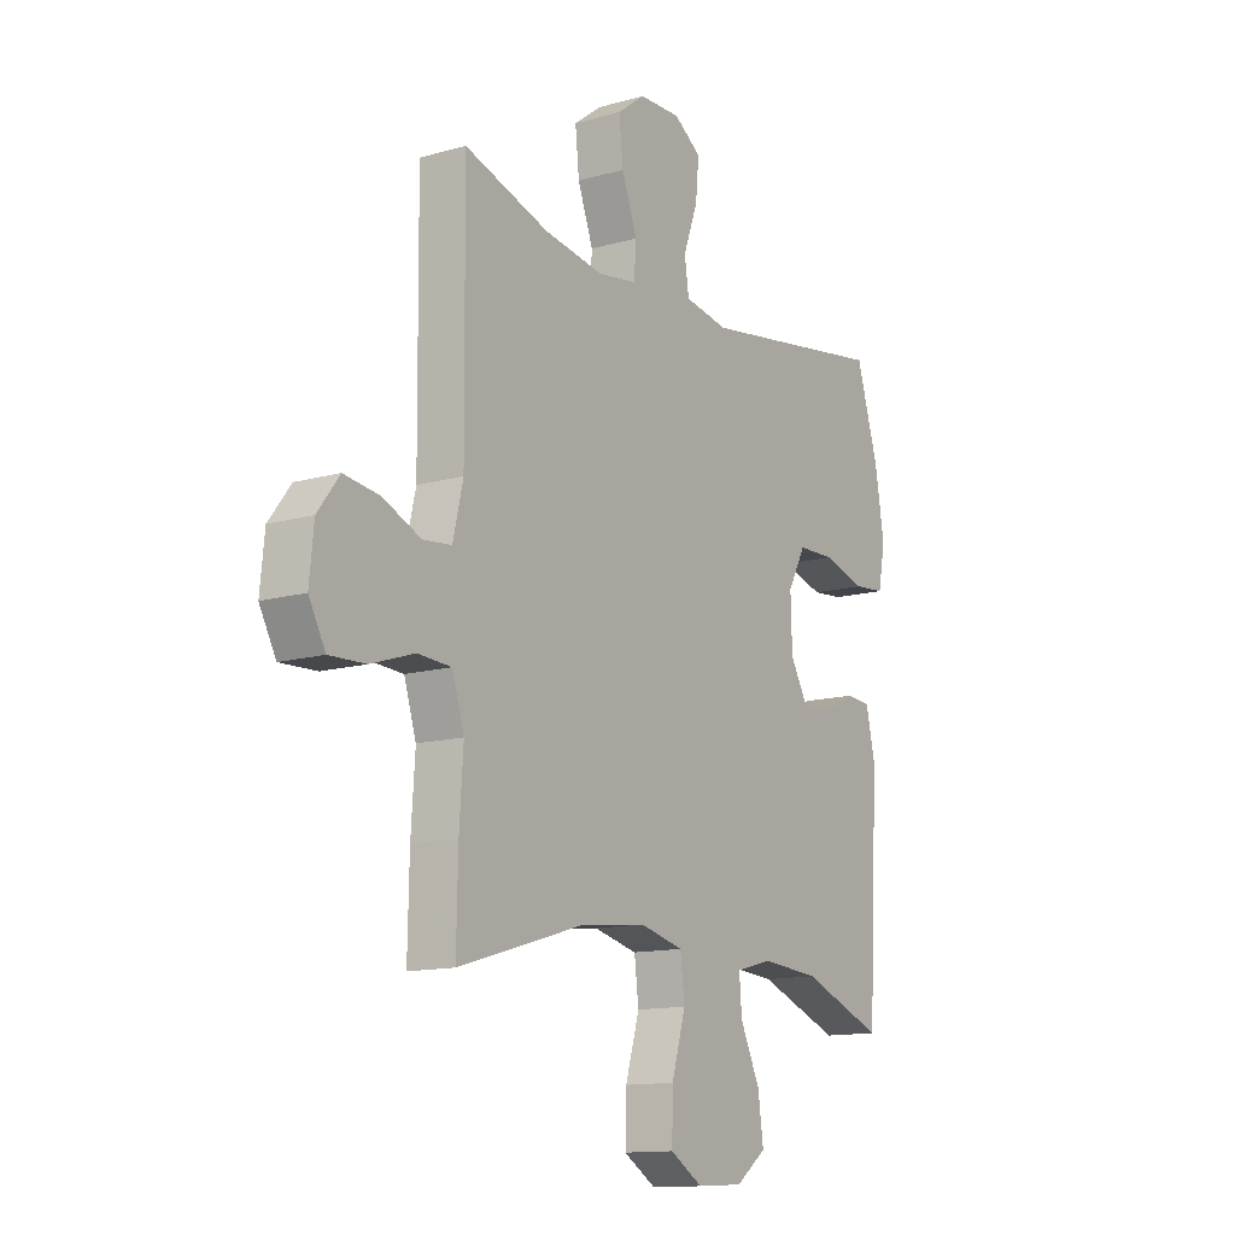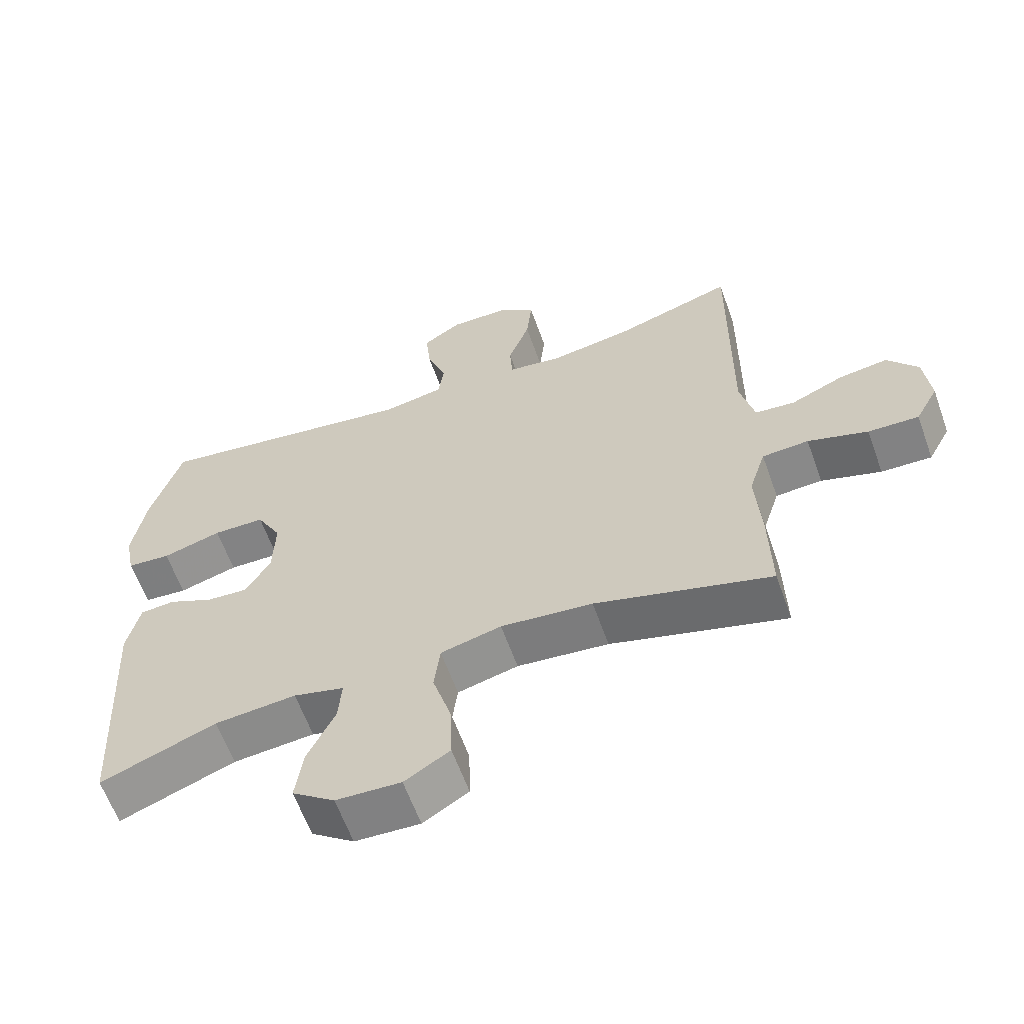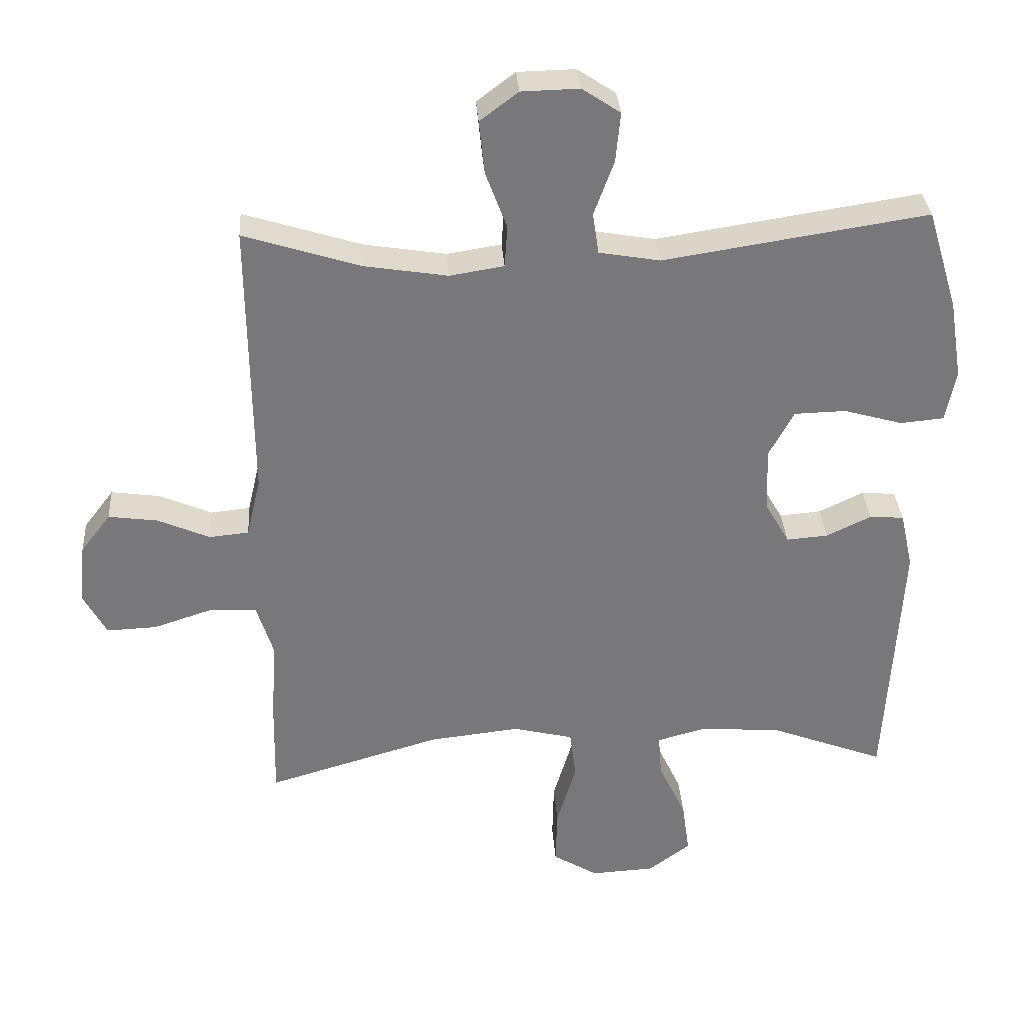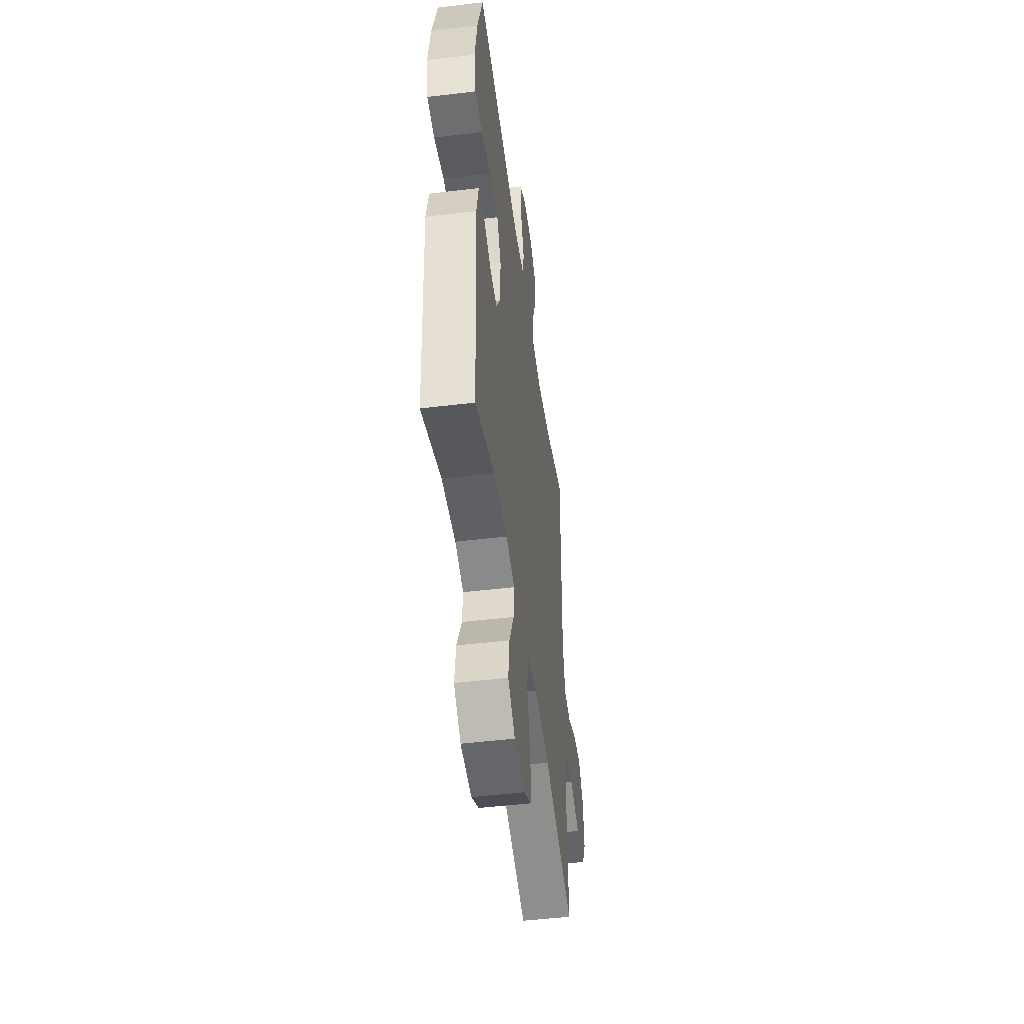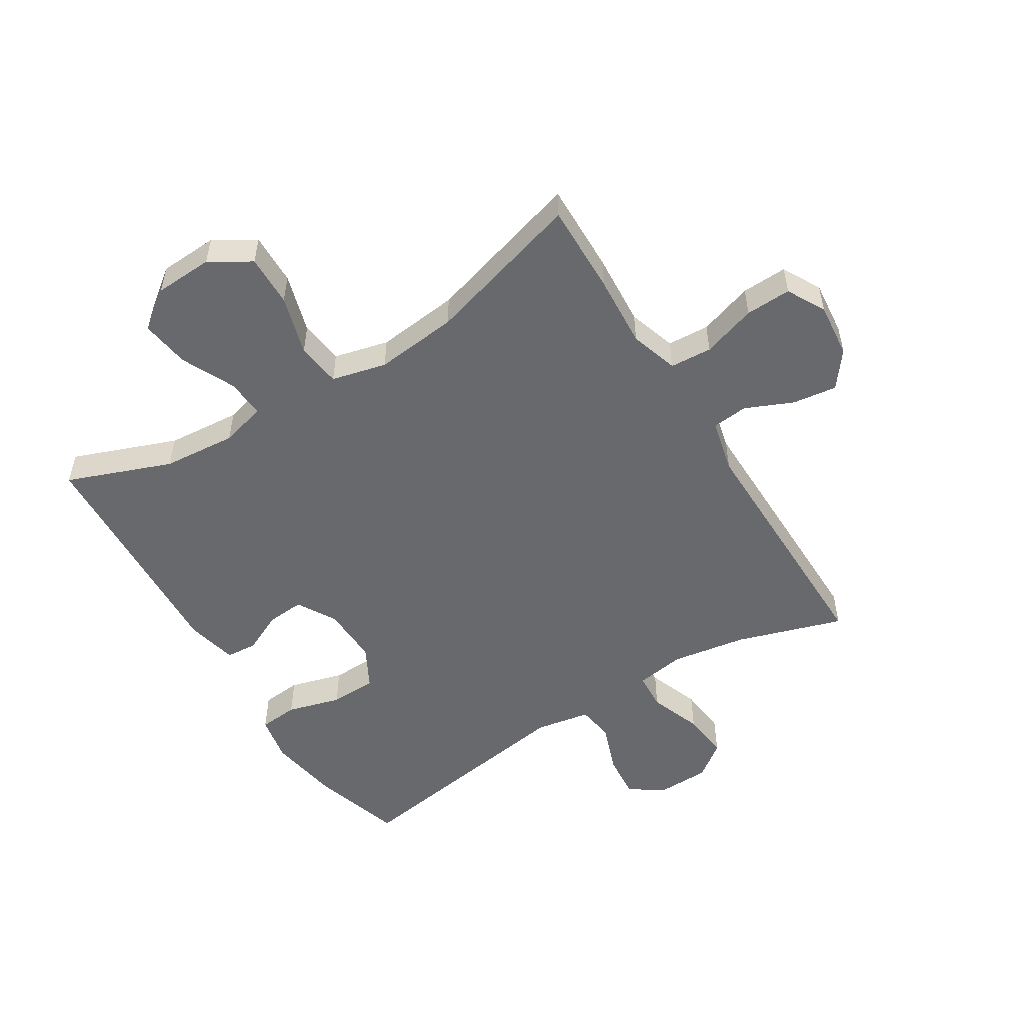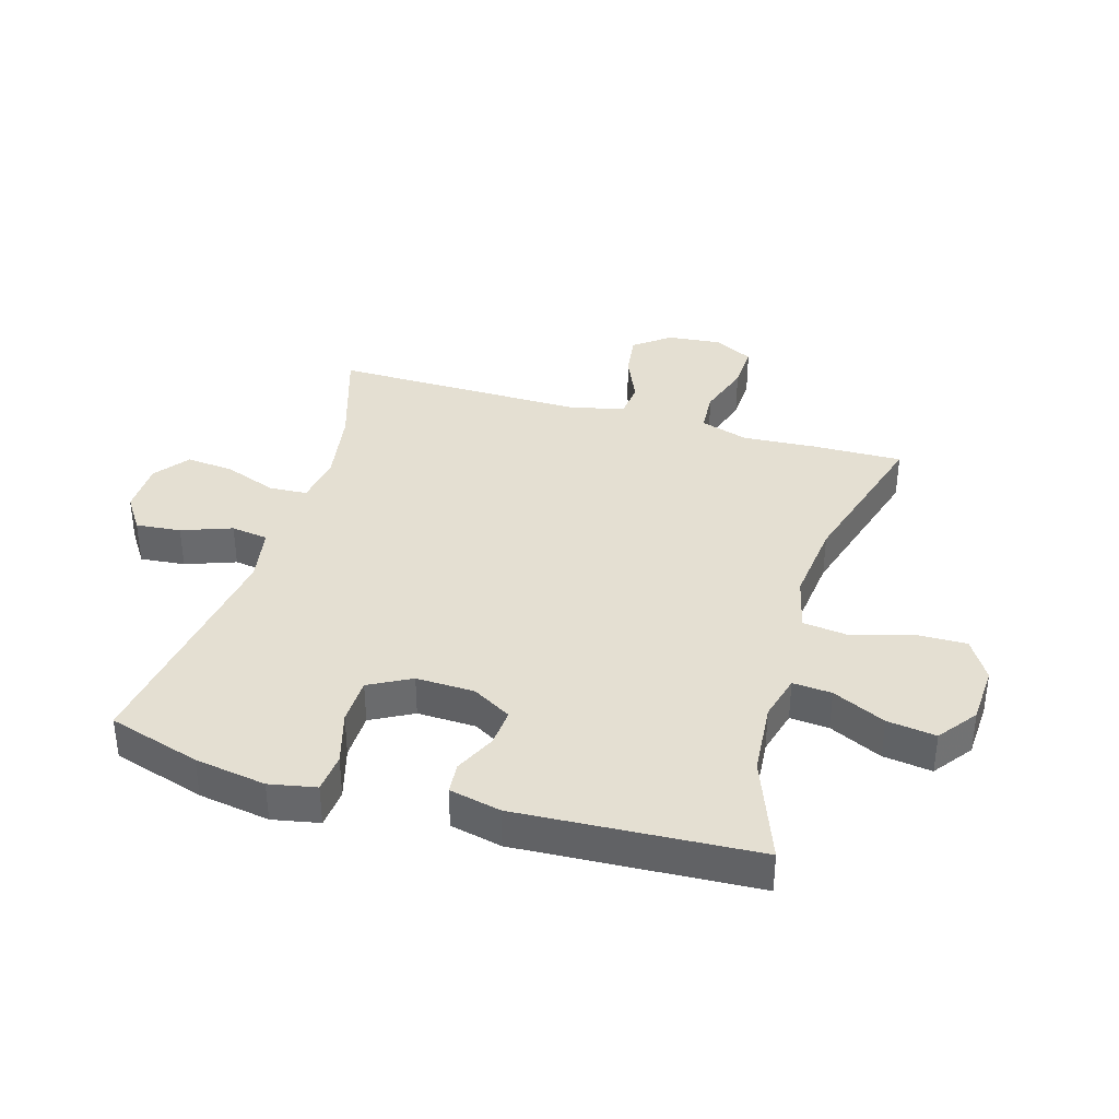
<metadata>
{"format":"obj","ext":"obj","renderer":"f3d","projection":"perspective","resolution":1024,"background":"white","views":[{"elev":-13.1,"azim":-56.9,"up":"+Z"},{"elev":-61.8,"azim":-160.3,"up":"+Z"},{"elev":32.8,"azim":-3.9,"up":"+Z"},{"elev":-49.0,"azim":97.6,"up":"+Z"},{"elev":-52.7,"azim":-148.2,"up":"+Y"},{"elev":37.2,"azim":106.4,"up":"+Y"}]}
</metadata>
<code>
v -0.5 0.07 -0.5
v -0.497 0.07 -0.351
v -0.489 0.07 -0.231
v -0.514 0.07 -0.152
v -0.583 0.07 -0.148
v -0.672 0.07 -0.177
v -0.747 0.07 -0.18
v -0.781 0.07 -0.117
v -0.772 0.07 -0.027
v -0.727 0.07 0.032
v -0.654 0.07 0.022
v -0.576 0.07 -0.012
v -0.517 0.07 -0.006
v -0.496 0.07 0.083
v -0.5 0.07 0.5
v -0.326 0.07 0.445
v -0.202 0.07 0.425
v -0.121 0.07 0.438
v -0.117 0.07 0.5
v -0.149 0.07 0.586
v -0.157 0.07 0.665
v -0.1 0.07 0.708
v -0.014 0.07 0.71
v 0.043 0.07 0.672
v 0.036 0.07 0.598
v 0.006 0.07 0.516
v 0.015 0.07 0.455
v 0.106 0.07 0.439
v 0.5 0.07 0.5
v 0.546 0.07 0.349
v 0.565 0.07 0.232
v 0.55 0.07 0.155
v 0.485 0.07 0.149
v 0.397 0.07 0.174
v 0.32 0.07 0.172
v 0.283 0.07 0.103
v 0.286 0.07 0.007
v 0.323 0.07 -0.057
v 0.385 0.07 -0.052
v 0.452 0.07 -0.02
v 0.503 0.07 -0.024
v 0.522 0.07 -0.109
v 0.5 0.07 -0.5
v 0.329 0.07 -0.435
v 0.208 0.07 -0.425
v 0.133 0.07 -0.445
v 0.138 0.07 -0.509
v 0.179 0.07 -0.596
v 0.19 0.07 -0.676
v 0.127 0.07 -0.723
v 0.031 0.07 -0.728
v -0.036 0.07 -0.687
v -0.034 0.07 -0.602
v -0.005 0.07 -0.504
v -0.014 0.07 -0.431
v -0.104 0.07 -0.409
v -0.24 0.07 -0.424
v -0.5 0 -0.5
v -0.497 0 -0.351
v -0.489 0 -0.231
v -0.514 0 -0.152
v -0.583 0 -0.148
v -0.672 0 -0.177
v -0.747 0 -0.18
v -0.781 0 -0.117
v -0.772 0 -0.027
v -0.727 0 0.032
v -0.654 0 0.022
v -0.576 0 -0.012
v -0.517 0 -0.006
v -0.496 0 0.083
v -0.5 0 0.5
v -0.326 0 0.445
v -0.202 0 0.425
v -0.121 0 0.438
v -0.117 0 0.5
v -0.149 0 0.586
v -0.157 0 0.665
v -0.1 0 0.708
v -0.014 0 0.71
v 0.043 0 0.672
v 0.036 0 0.598
v 0.006 0 0.516
v 0.015 0 0.455
v 0.106 0 0.439
v 0.5 0 0.5
v 0.546 0 0.349
v 0.565 0 0.232
v 0.55 0 0.155
v 0.485 0 0.149
v 0.397 0 0.174
v 0.32 0 0.172
v 0.283 0 0.103
v 0.286 0 0.007
v 0.323 0 -0.057
v 0.385 0 -0.052
v 0.452 0 -0.02
v 0.503 0 -0.024
v 0.522 0 -0.109
v 0.5 0 -0.5
v 0.329 0 -0.435
v 0.208 0 -0.425
v 0.133 0 -0.445
v 0.138 0 -0.509
v 0.179 0 -0.596
v 0.19 0 -0.676
v 0.127 0 -0.723
v 0.031 0 -0.728
v -0.036 0 -0.687
v -0.034 0 -0.602
v -0.005 0 -0.504
v -0.014 0 -0.431
v -0.104 0 -0.409
v -0.24 0 -0.424
f 51 52 53 54
f 51 54 55
f 50 51 55
f 47 48 49 50
f 46 47 50 55
f 45 46 55 56
f 41 42 43 44
f 39 40 41 44
f 38 39 44 45
f 37 38 45 56
f 31 32 33 34
f 31 34 35
f 28 29 30 31
f 27 28 31 35
f 23 24 25 26
f 21 22 23 26
f 19 20 21 26
f 18 19 26 27
f 17 18 27 35
f 14 15 16
f 13 14 16 17
f 9 10 11 12
f 7 8 9 12
f 5 6 7 12
f 4 5 12 13
f 3 4 13 17
f 57 1 2 3
f 36 37 56 57
f 35 36 57
f 3 17 35 57
f 111 110 109 108
f 112 111 108
f 112 108 107
f 107 106 105 104
f 112 107 104 103
f 113 112 103 102
f 101 100 99 98
f 101 98 97 96
f 102 101 96 95
f 113 102 95 94
f 91 90 89 88
f 92 91 88
f 88 87 86 85
f 92 88 85 84
f 83 82 81 80
f 83 80 79 78
f 83 78 77 76
f 84 83 76 75
f 92 84 75 74
f 73 72 71
f 74 73 71 70
f 69 68 67 66
f 69 66 65 64
f 69 64 63 62
f 70 69 62 61
f 74 70 61 60
f 60 59 58 114
f 114 113 94 93
f 114 93 92
f 114 92 74 60
f 1 58 59 2
f 2 59 60 3
f 3 60 61 4
f 4 61 62 5
f 5 62 63 6
f 6 63 64 7
f 7 64 65 8
f 8 65 66 9
f 9 66 67 10
f 10 67 68 11
f 11 68 69 12
f 12 69 70 13
f 13 70 71 14
f 14 71 72 15
f 15 72 73 16
f 16 73 74 17
f 17 74 75 18
f 18 75 76 19
f 19 76 77 20
f 20 77 78 21
f 21 78 79 22
f 22 79 80 23
f 23 80 81 24
f 24 81 82 25
f 25 82 83 26
f 26 83 84 27
f 27 84 85 28
f 28 85 86 29
f 29 86 87 30
f 30 87 88 31
f 31 88 89 32
f 32 89 90 33
f 33 90 91 34
f 34 91 92 35
f 35 92 93 36
f 36 93 94 37
f 37 94 95 38
f 38 95 96 39
f 39 96 97 40
f 40 97 98 41
f 41 98 99 42
f 42 99 100 43
f 43 100 101 44
f 44 101 102 45
f 45 102 103 46
f 46 103 104 47
f 47 104 105 48
f 48 105 106 49
f 49 106 107 50
f 50 107 108 51
f 51 108 109 52
f 52 109 110 53
f 53 110 111 54
f 54 111 112 55
f 55 112 113 56
f 56 113 114 57
f 57 114 58 1

</code>
